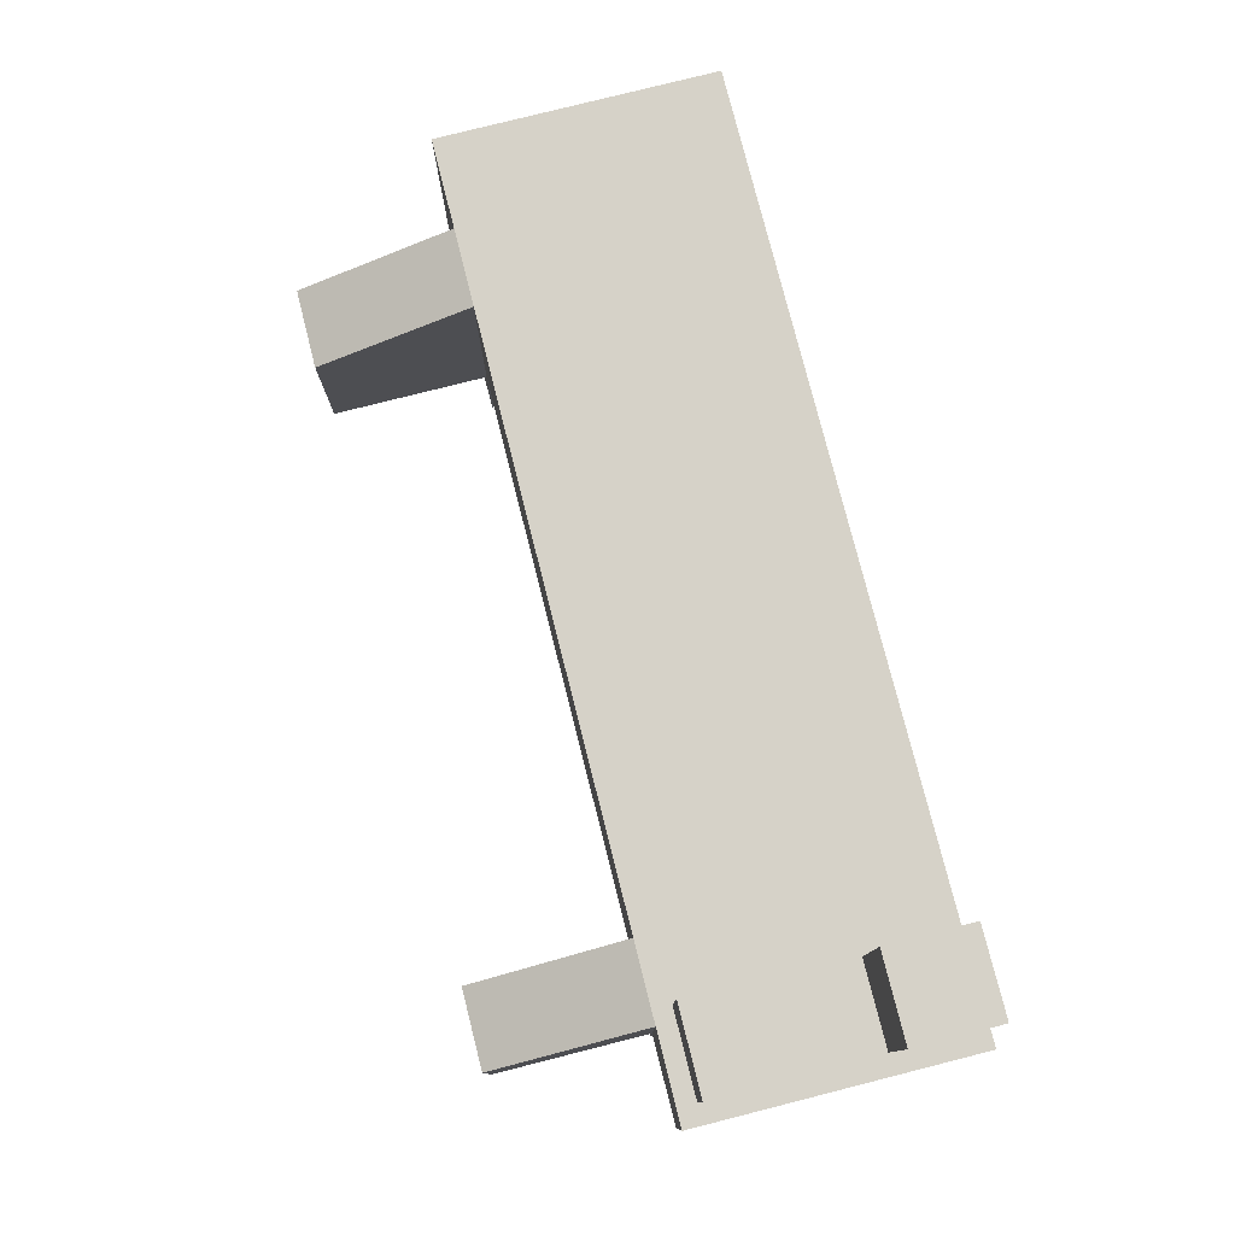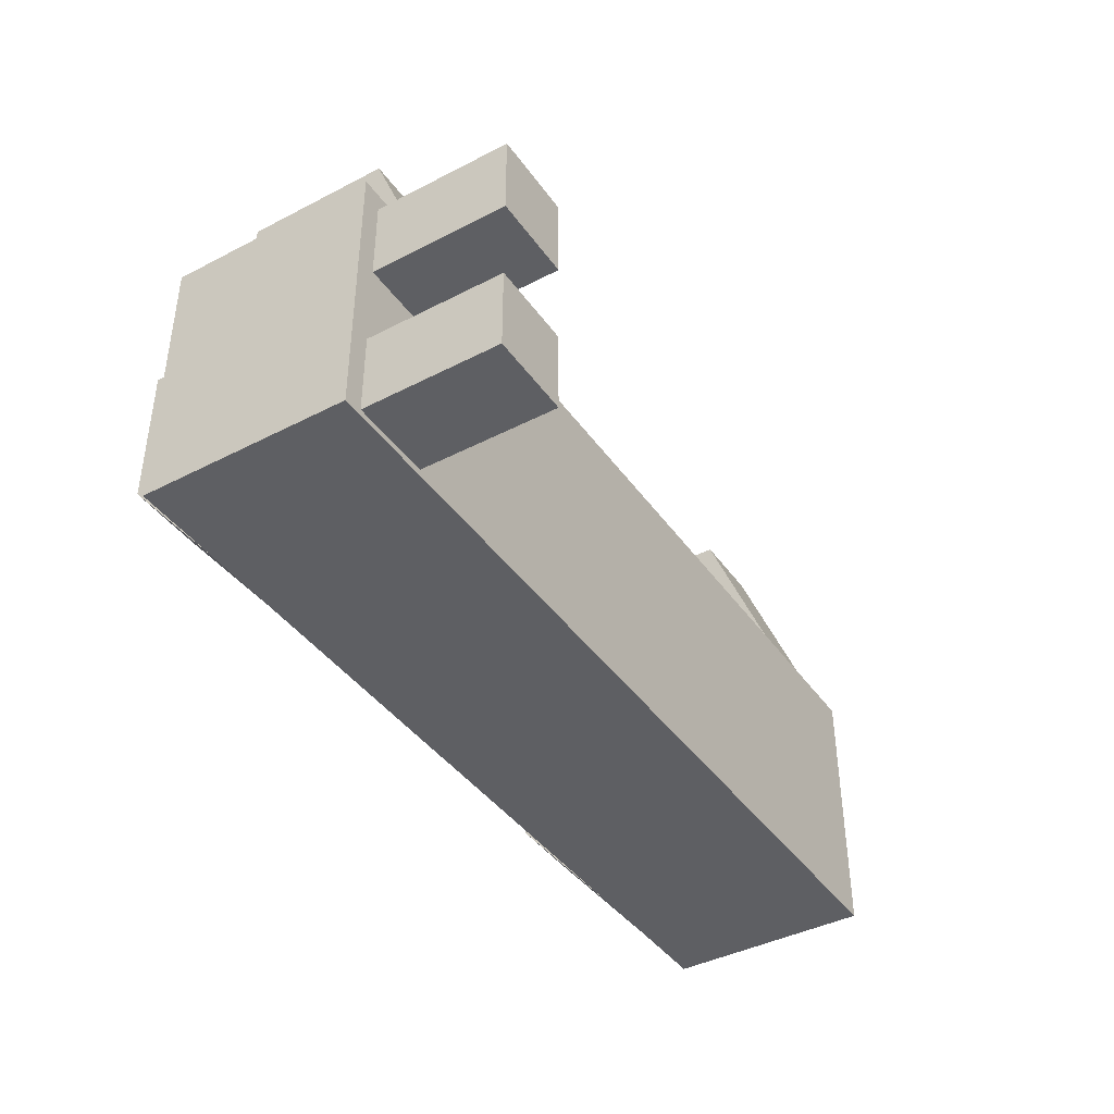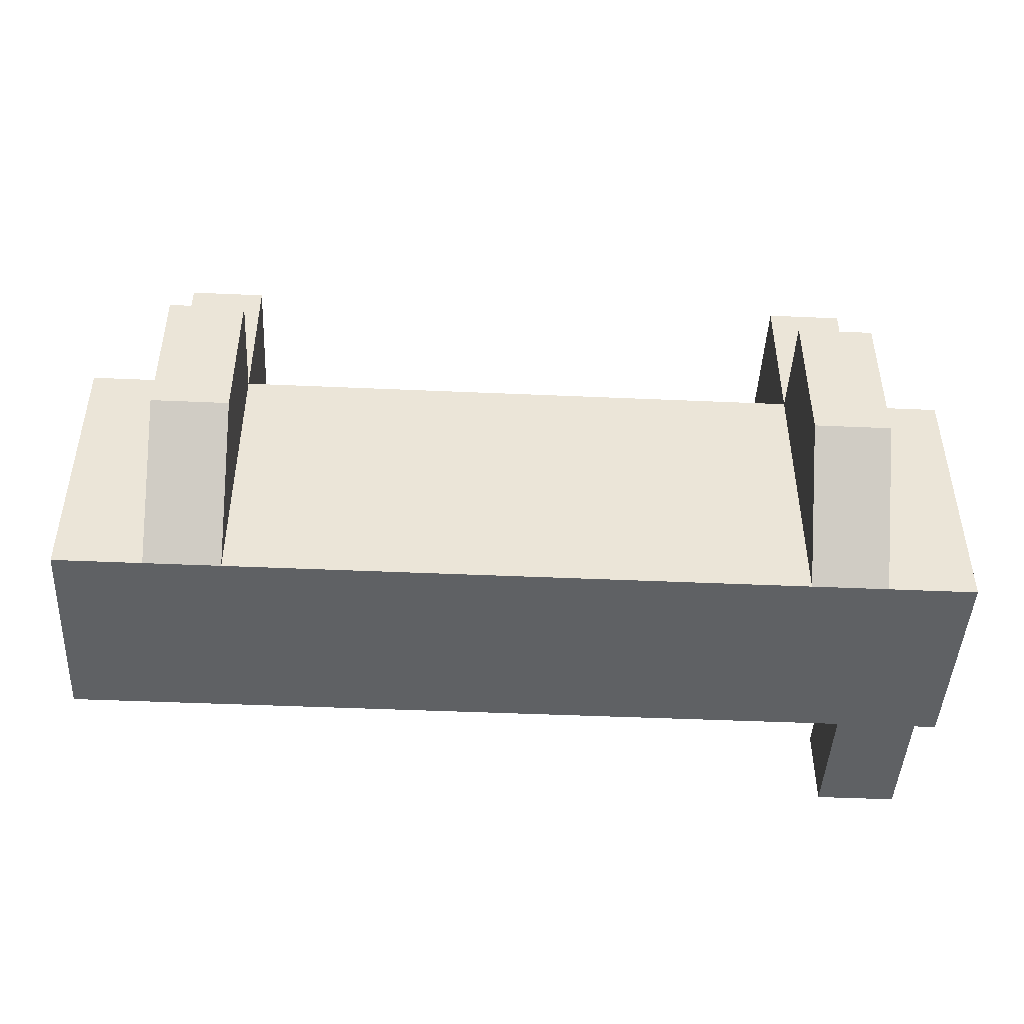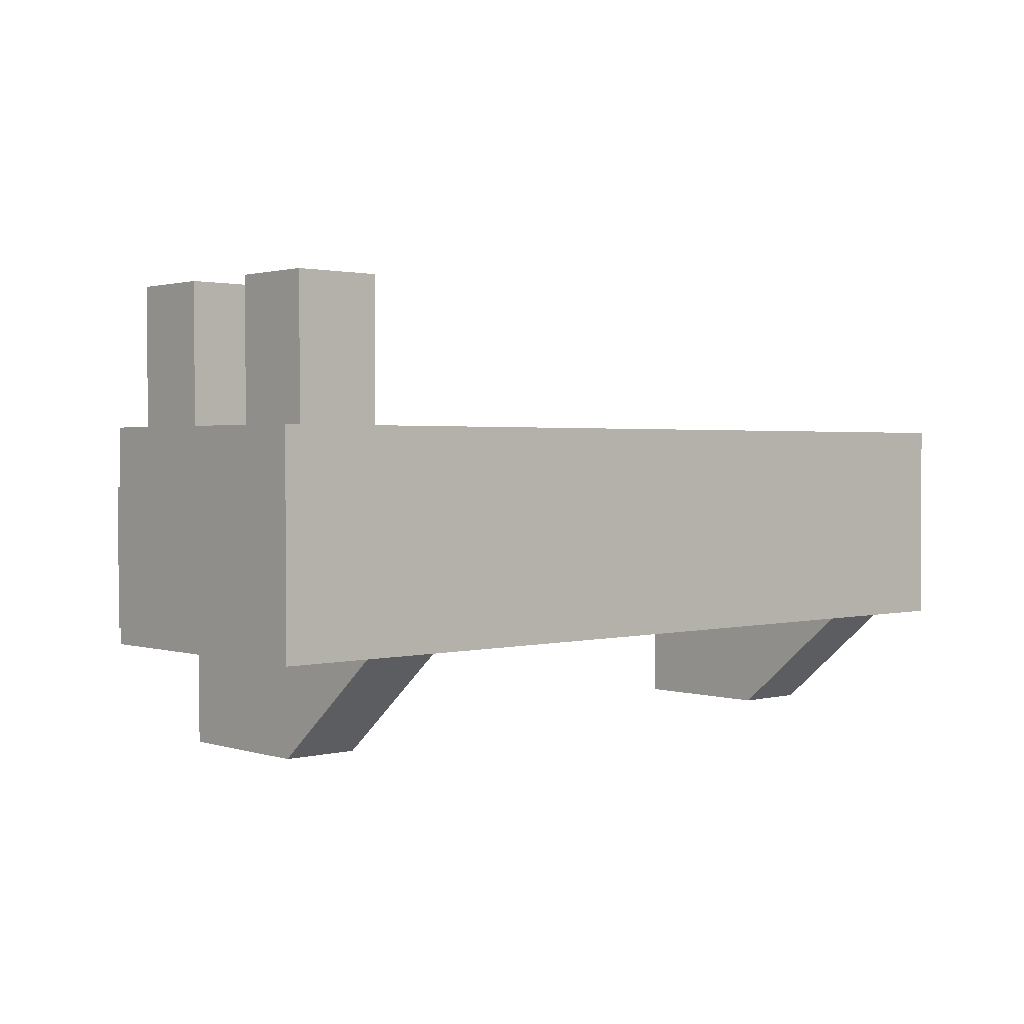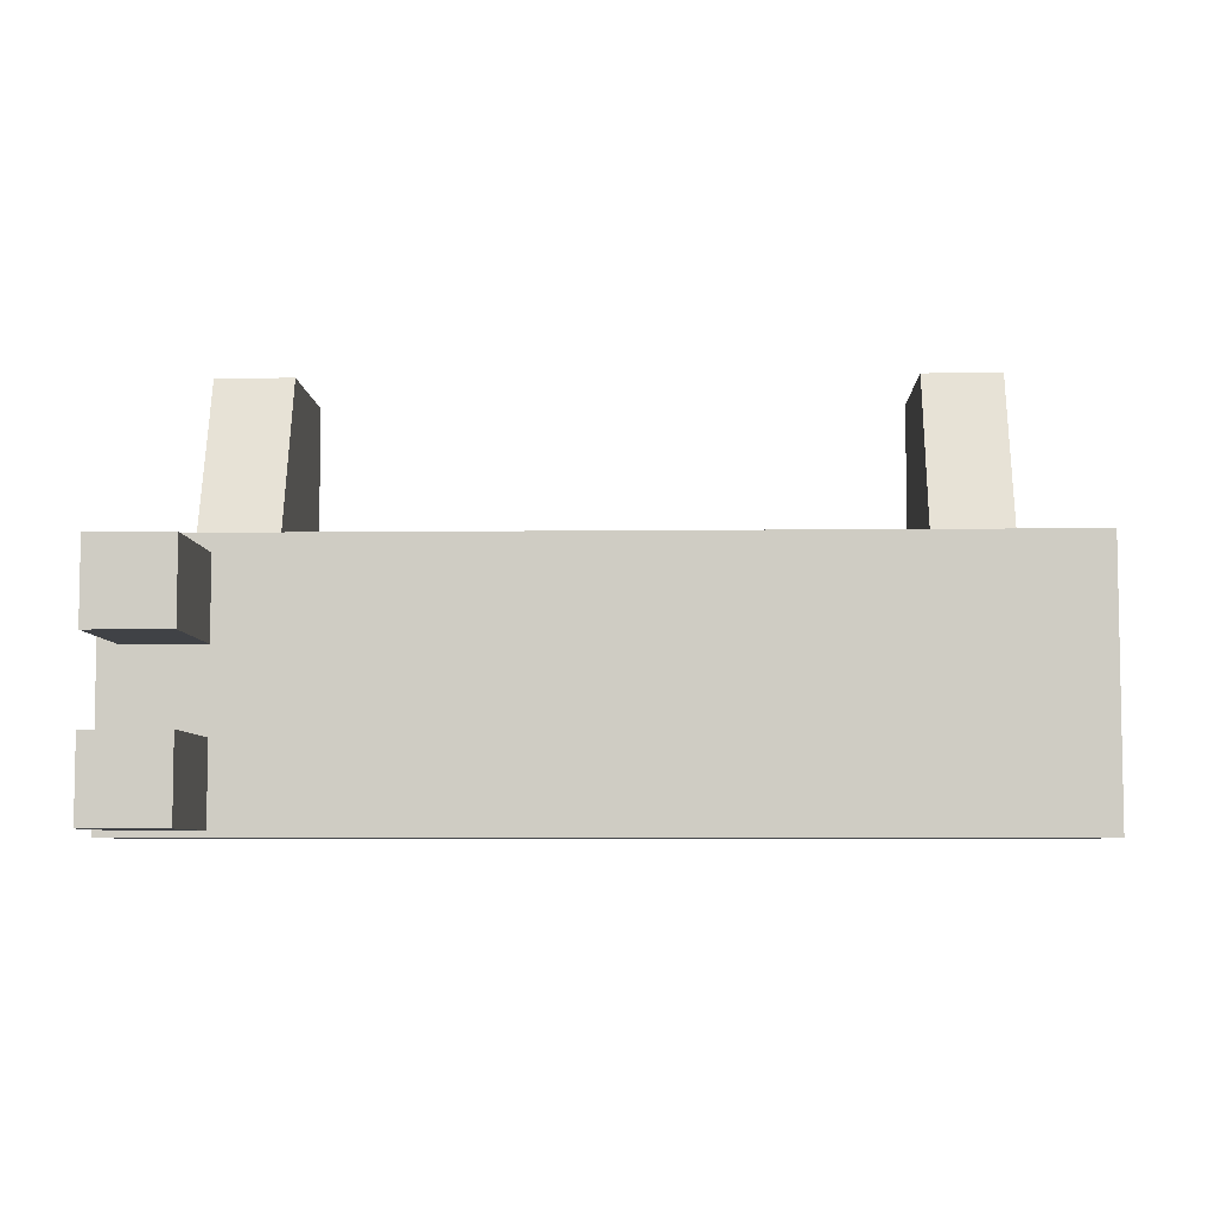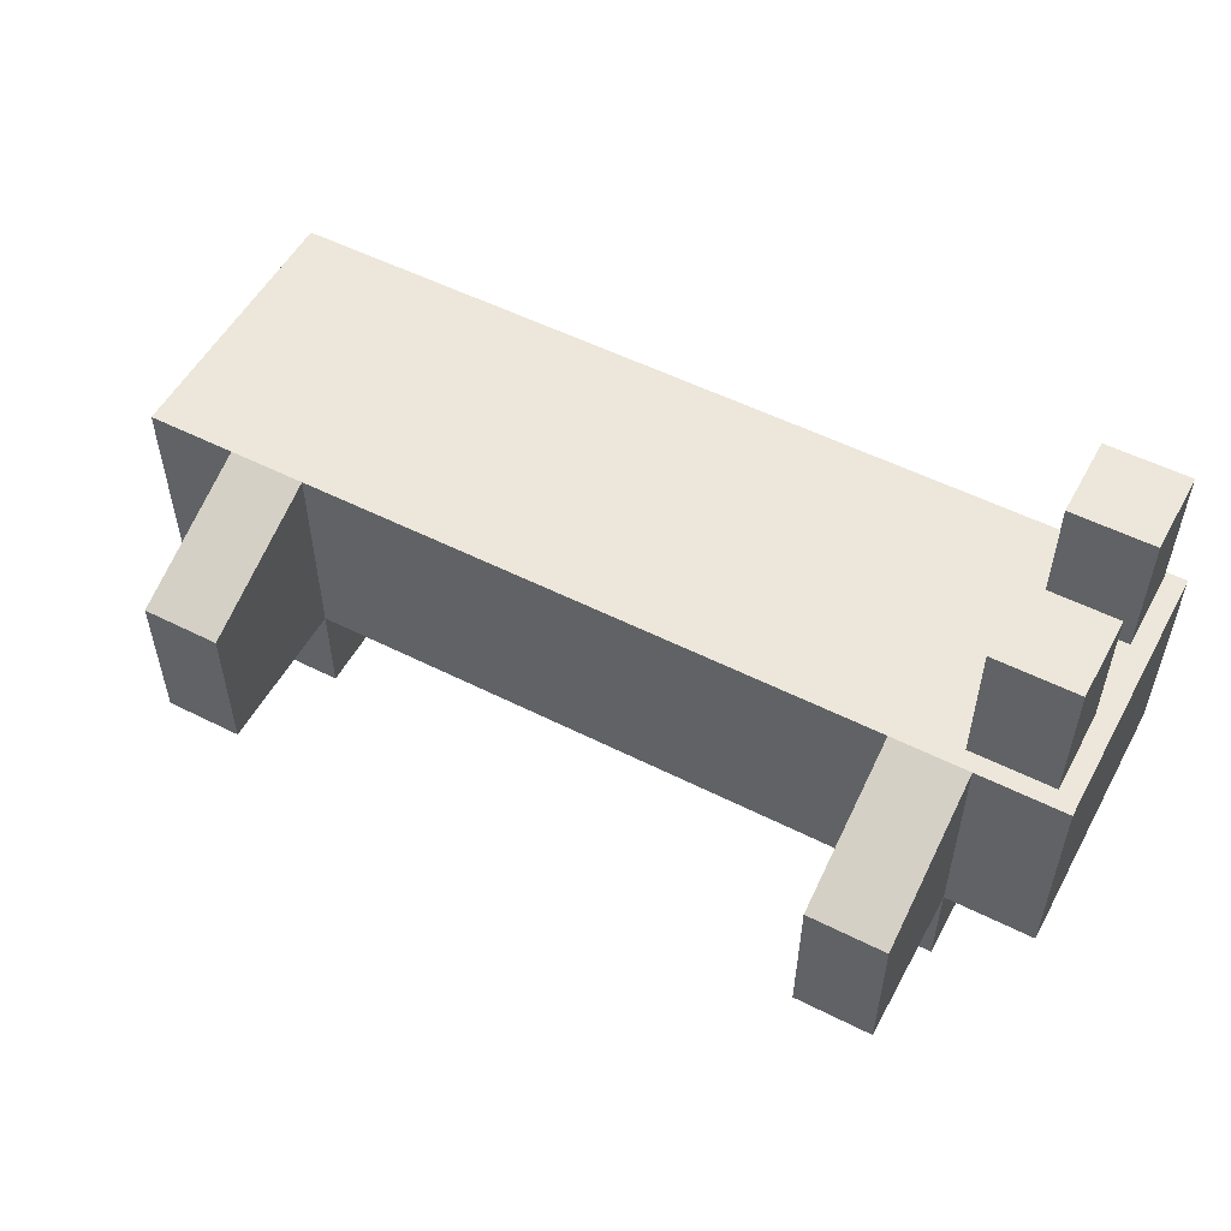
<metadata>
{"format":"obj","ext":"obj","renderer":"f3d","projection":"perspective","resolution":1024,"background":"white","views":[{"elev":78.4,"azim":75.8,"up":"+Y"},{"elev":-41.2,"azim":122.2,"up":"+Z"},{"elev":-45.7,"azim":-2.9,"up":"+Z"},{"elev":1.6,"azim":137.9,"up":"+Y"},{"elev":-6.2,"azim":-178.0,"up":"+Z"},{"elev":53.8,"azim":28.2,"up":"+Y"}]}
</metadata>
<code>
g default
v -3.307 8.143 -0.3347
v -2.019 8.143 -0.3347
v -3.307 8.439 -0.3347
v -2.019 8.439 -0.3347
v -3.307 8.439 -0.7209
v -2.019 8.439 -0.7209
v -3.307 8.143 -0.7209
v -2.019 8.143 -0.7209
v -2.145 8.439 -0.3347
v -2.145 8.439 -0.7209
v -2.145 8.143 -0.7209
v -2.145 8.143 -0.3347
v -3.182 8.439 -0.3347
v -3.182 8.439 -0.7209
v -3.182 8.143 -0.7209
v -3.182 8.143 -0.3347
v -2.253 8.439 -0.3347
v -2.253 8.439 -0.7209
v -2.253 8.143 -0.7209
v -2.253 8.143 -0.3347
v -3.074 8.439 -0.3347
v -3.074 8.439 -0.7209
v -3.074 8.143 -0.7209
v -3.074 8.143 -0.3347
v -3.182 8.143 -0.117
v -3.182 8.353 -0.117
v -3.074 8.143 -0.117
v -3.074 8.353 -0.117
v -2.253 8.143 -0.117
v -2.253 8.353 -0.117
v -2.145 8.143 -0.117
v -2.145 8.353 -0.117
v -3.182 7.997 -0.5473
v -3.182 7.997 -0.3347
v -3.074 7.997 -0.5473
v -3.074 7.997 -0.3347
v -2.253 7.997 -0.5473
v -2.253 7.997 -0.3347
v -2.145 7.997 -0.5473
v -2.145 7.997 -0.3347
v -2.164 8.313 -0.5953
v -2.047 8.313 -0.5953
v -2.164 8.63 -0.5953
v -2.047 8.63 -0.5953
v -2.164 8.63 -0.712
v -2.047 8.63 -0.712
v -2.164 8.313 -0.712
v -2.047 8.313 -0.712
v -2.164 8.313 -0.3604
v -2.047 8.313 -0.3604
v -2.164 8.63 -0.3604
v -2.047 8.63 -0.3604
v -2.164 8.63 -0.4772
v -2.047 8.63 -0.4772
v -2.164 8.313 -0.4772
v -2.047 8.313 -0.4772
g Rear_sight
f 1 16 13 3
f 3 13 14 5
f 5 14 15 7
f 7 15 16 1
f 2 8 6 4
f 7 1 3 5
f 9 4 6 10
f 11 10 6 8
f 12 11 8 2
f 9 12 2 4
f 13 21 22 14
f 15 14 22 23
f 34 33 35 36
f 26 25 27 28
f 17 9 10 18
f 19 18 10 11
f 38 37 39 40
f 30 29 31 32
f 21 17 18 22
f 23 22 18 19
f 24 23 19 20
f 21 24 20 17
f 13 16 25 26
f 16 24 27 25
f 24 21 28 27
f 21 13 26 28
f 17 20 29 30
f 20 12 31 29
f 12 9 32 31
f 9 17 30 32
f 16 15 33 34
f 15 23 35 33
f 23 24 36 35
f 24 16 34 36
f 20 19 37 38
f 19 11 39 37
f 11 12 40 39
f 12 20 38 40
f 41 42 44 43
f 43 44 46 45
f 45 46 48 47
f 47 48 42 41
f 42 48 46 44
f 47 41 43 45
f 49 50 52 51
f 51 52 54 53
f 53 54 56 55
f 55 56 50 49
f 50 56 54 52
f 55 49 51 53

</code>
